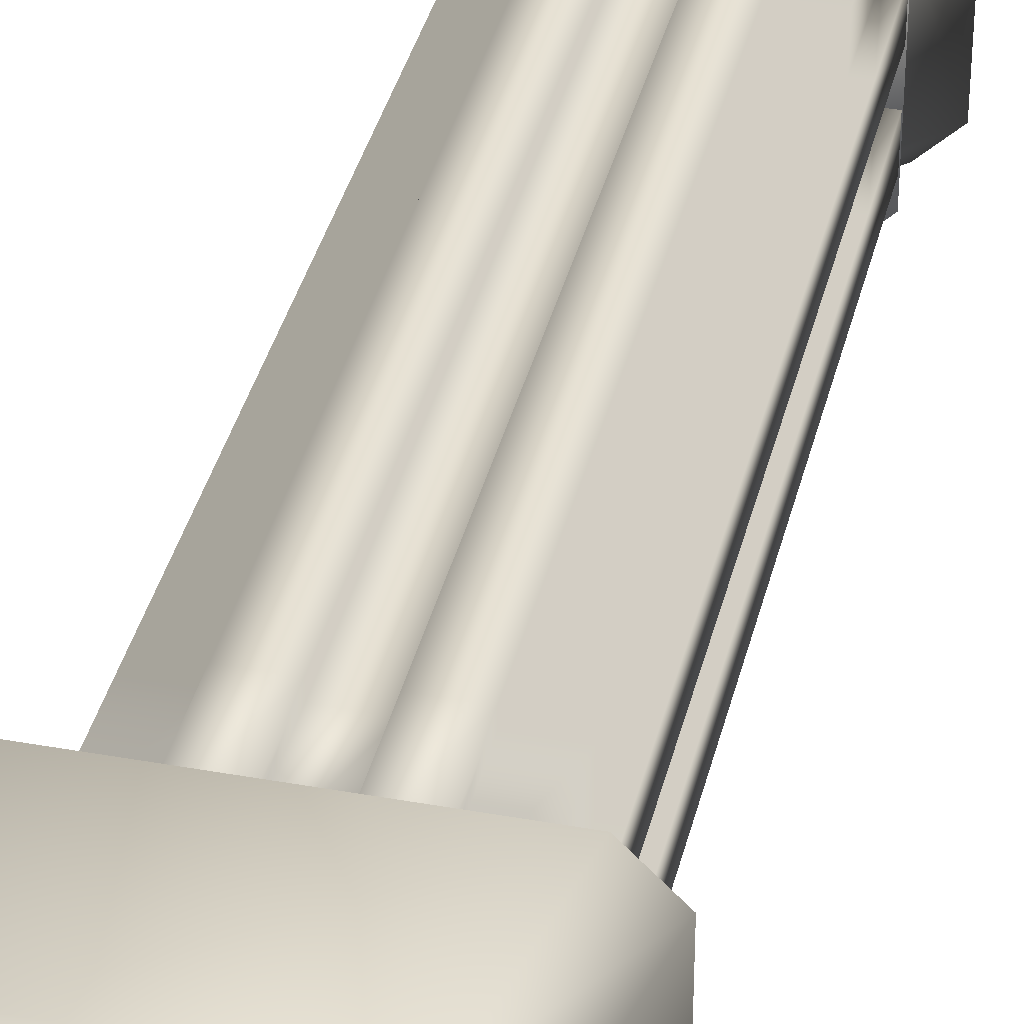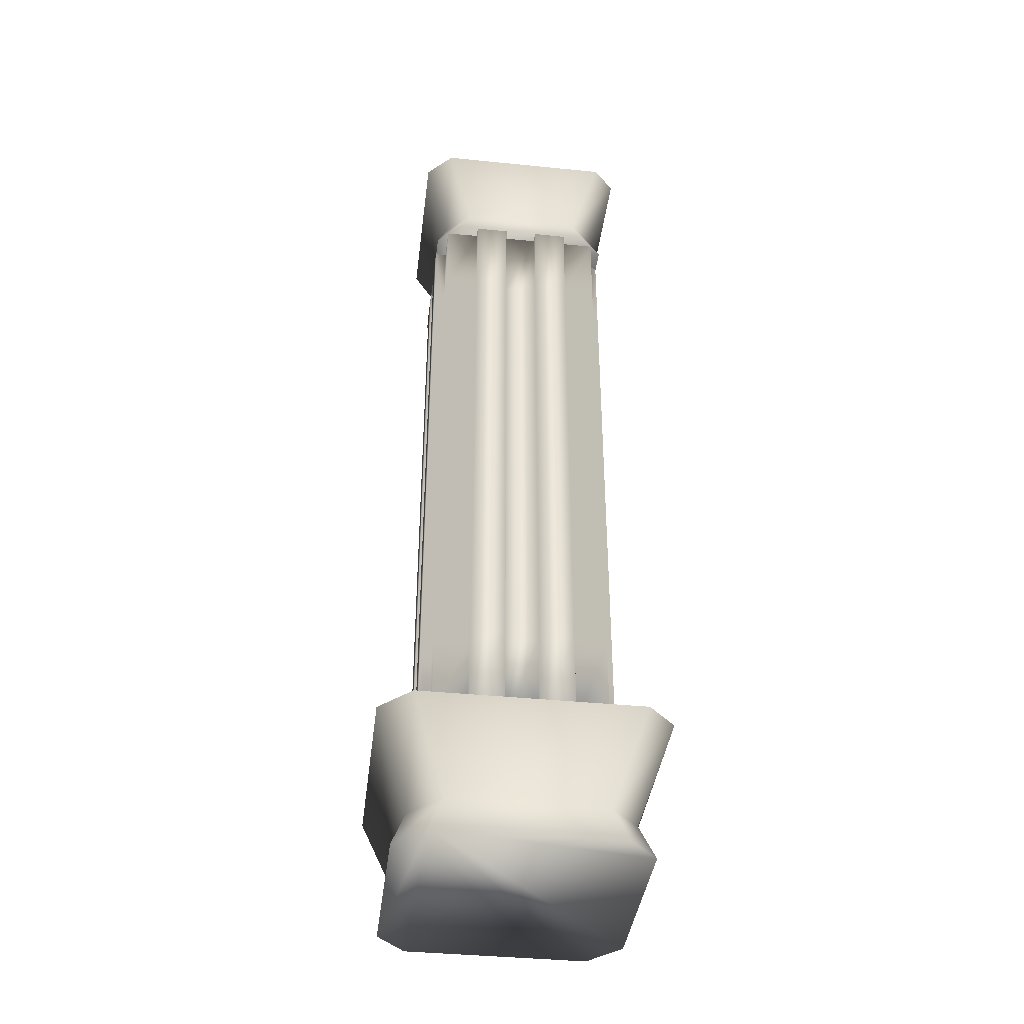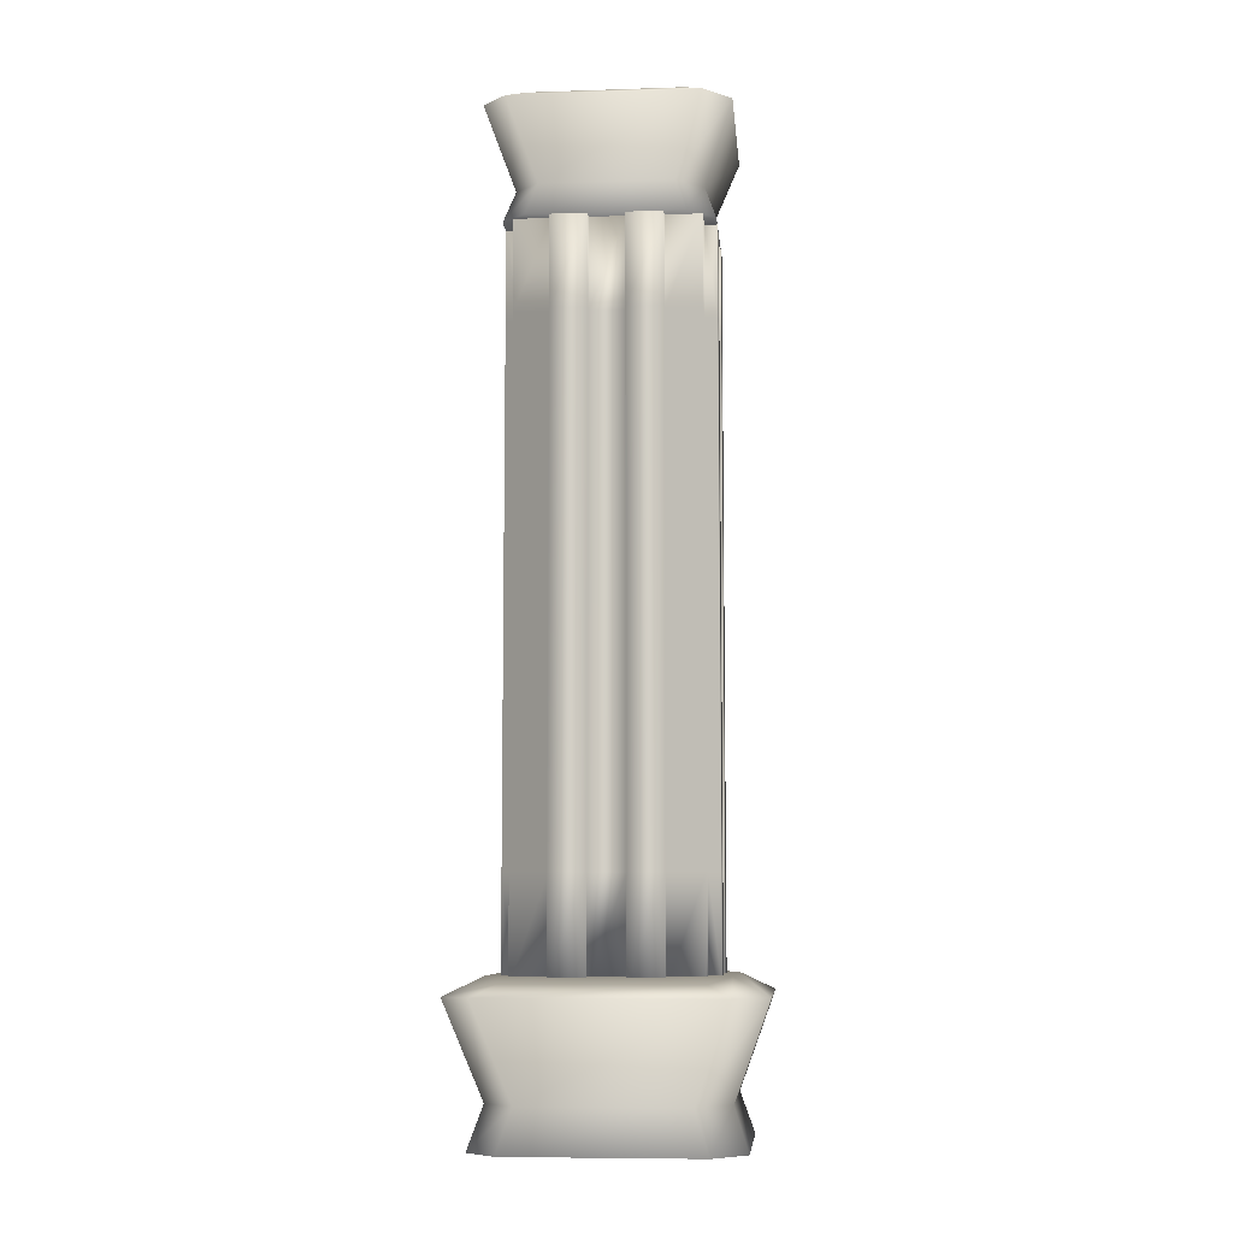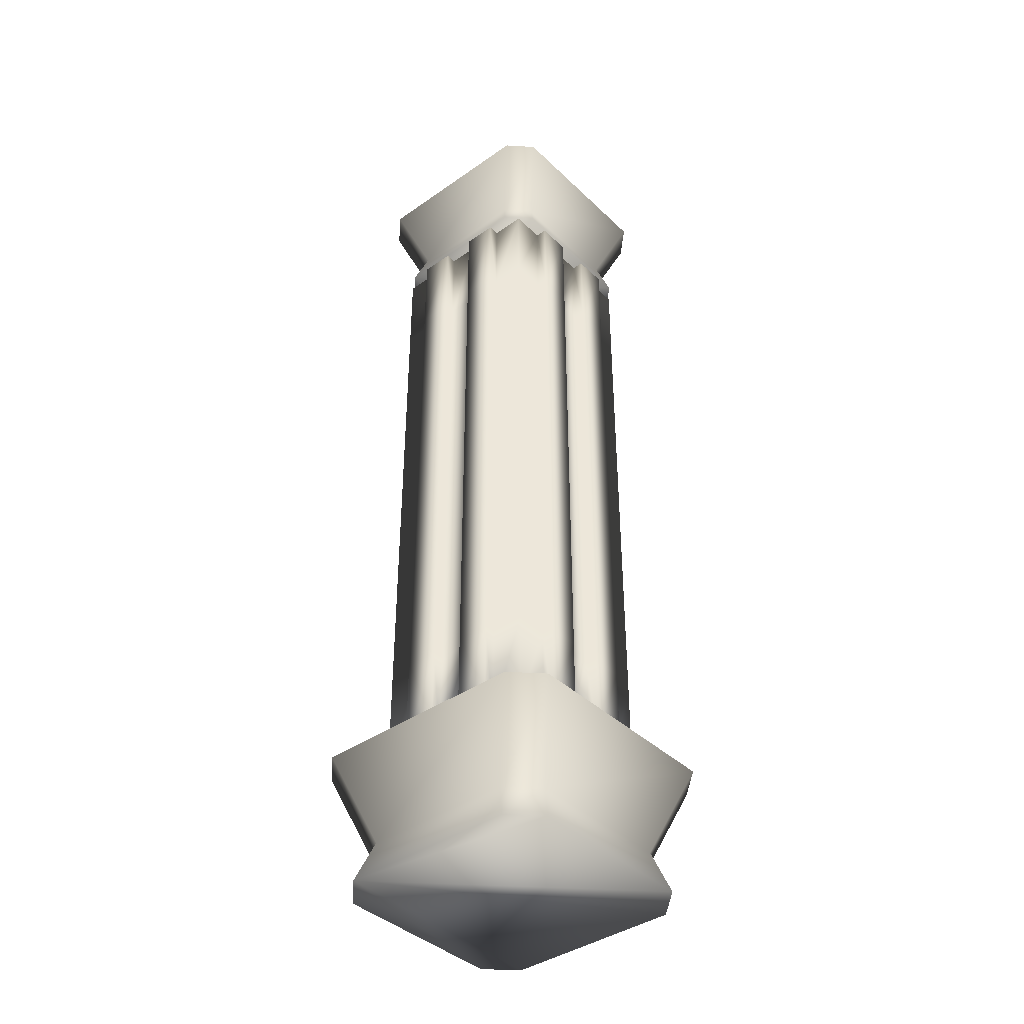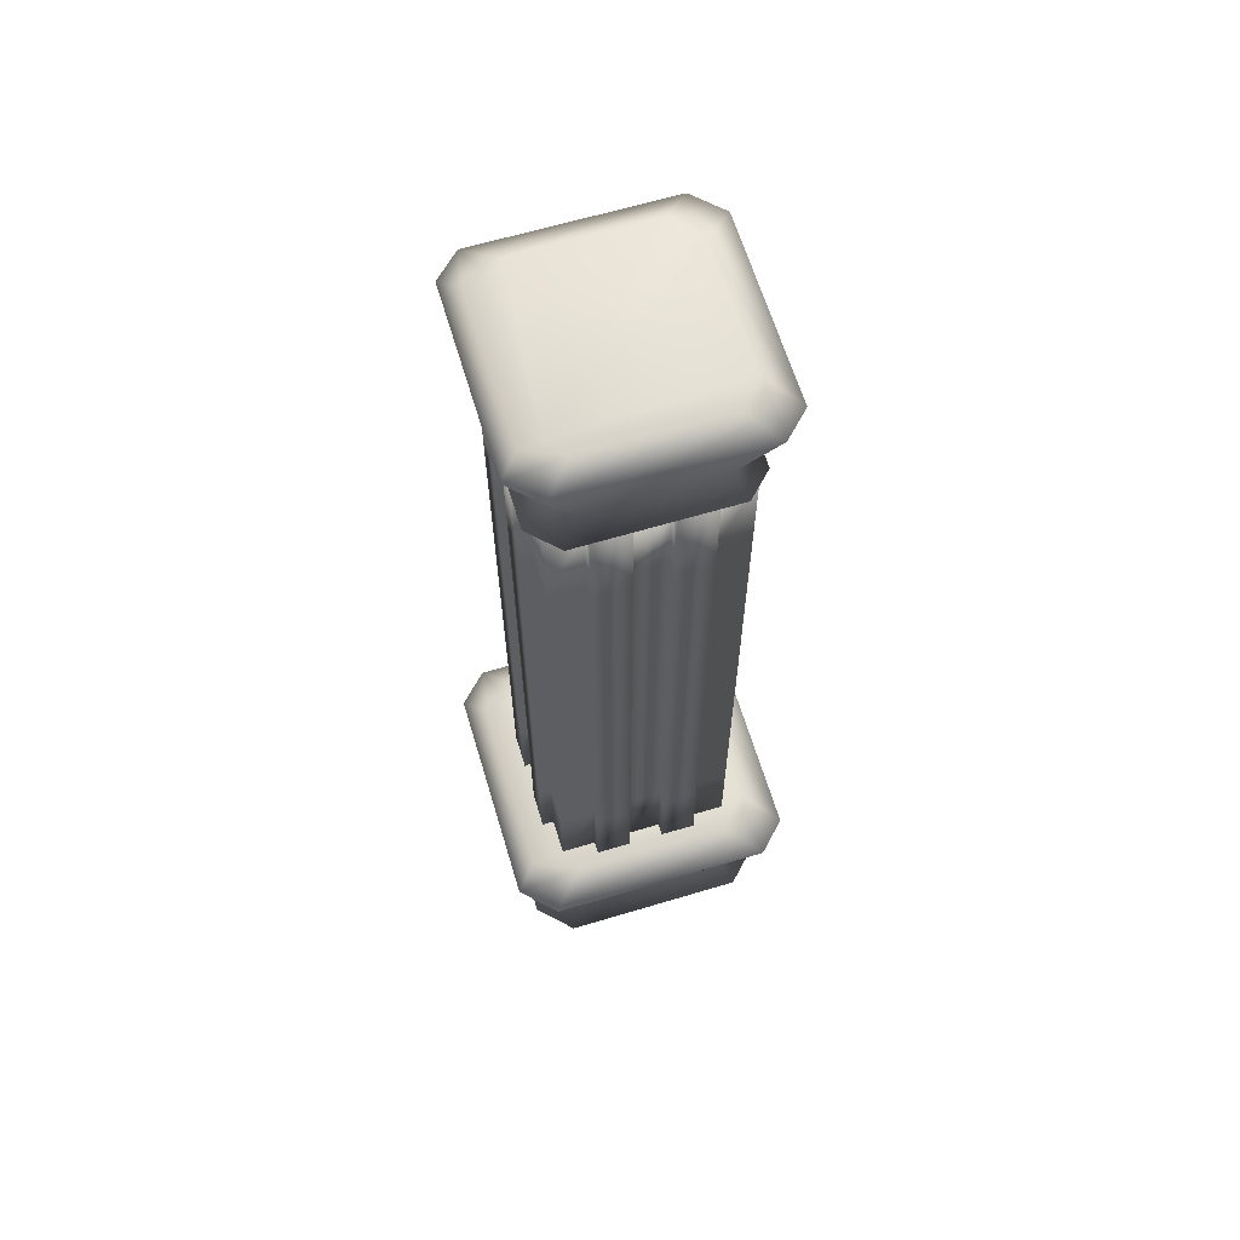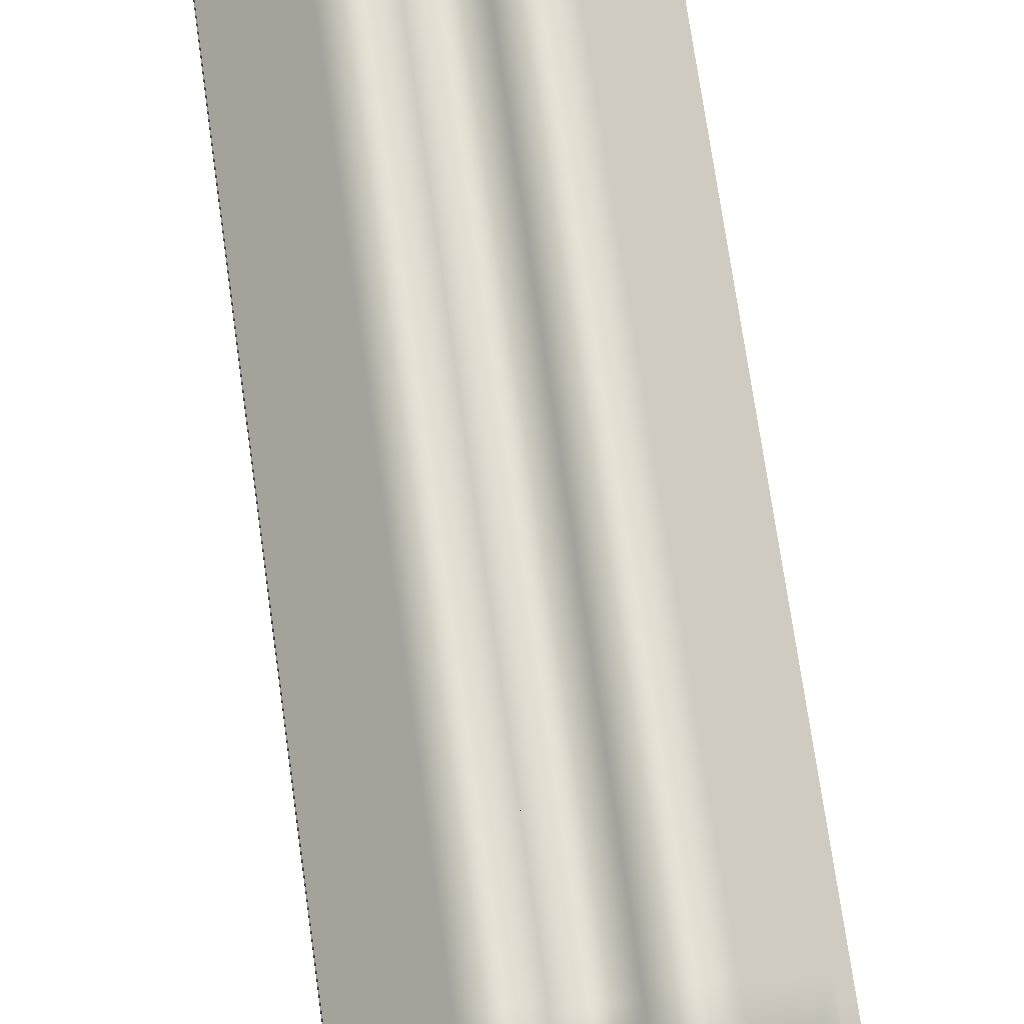
<metadata>
{"format":"obj","ext":"obj","renderer":"f3d","projection":"perspective","resolution":1024,"background":"white","views":[{"elev":36.9,"azim":13.2,"up":"+Z"},{"elev":-39.8,"azim":-7.1,"up":"+Y"},{"elev":-7.8,"azim":-84.8,"up":"+Y"},{"elev":-40.1,"azim":40.8,"up":"+Y"},{"elev":64.1,"azim":-16.8,"up":"+Y"},{"elev":65.8,"azim":-7.7,"up":"+Z"}]}
</metadata>
<code>
v  -8.744 0.9144 3.403
v  -8.744 0.9144 3.009
v  -8.35 0.9144 3.009
v  -8.35 0.9144 3.403
v  -7.956 0.9144 3.009
v  -7.956 0.9144 3.403
v  -7.563 0.9144 3.009
v  -7.563 0.9144 3.403
v  -7.169 0.9144 3.009
v  -7.169 0.9144 3.403
v  -6.775 0.9144 3.009
v  -6.775 0.9144 3.403
v  -8.744 0.9144 2.615
v  -8.35 0.9144 2.615
v  -7.956 0.9144 2.615
v  -7.563 0.9144 2.615
v  -7.169 0.9144 2.615
v  -6.775 0.9144 2.615
v  -8.744 0.9144 2.222
v  -8.35 0.9144 2.222
v  -7.956 0.9144 2.222
v  -7.563 0.9144 2.222
v  -7.169 0.9144 2.222
v  -6.775 0.9144 2.222
v  -8.744 0.9144 1.828
v  -8.35 0.9144 1.828
v  -7.956 0.9144 1.828
v  -7.563 0.9144 1.828
v  -7.169 0.9144 1.828
v  -6.775 0.9144 1.828
v  -8.744 0.9144 1.434
v  -8.35 0.9144 1.434
v  -7.956 0.9144 1.434
v  -7.563 0.9144 1.434
v  -7.169 0.9144 1.434
v  -6.775 0.9144 1.434
v  -8.744 8.788 3.403
v  -8.35 8.794 3.403
v  -8.35 8.794 3.009
v  -8.744 8.788 3.009
v  -7.956 8.794 3.403
v  -7.956 8.794 3.009
v  -7.563 8.794 3.403
v  -7.563 8.794 3.009
v  -7.169 8.792 3.403
v  -7.169 8.792 3.009
v  -6.775 8.792 3.403
v  -6.775 8.792 3.009
v  -8.35 8.788 2.615
v  -8.744 8.788 2.615
v  -7.956 8.788 2.615
v  -7.563 8.788 2.615
v  -7.169 8.788 2.615
v  -6.775 8.788 2.615
v  -8.35 8.788 2.222
v  -8.744 8.788 2.222
v  -7.956 8.788 2.222
v  -7.563 8.788 2.222
v  -7.169 8.788 2.222
v  -6.775 8.788 2.222
v  -8.35 8.788 1.828
v  -8.744 8.788 1.828
v  -7.956 8.788 1.828
v  -7.563 8.788 1.828
v  -7.169 8.788 1.828
v  -6.775 8.788 1.828
v  -8.35 8.788 1.434
v  -8.744 8.788 1.434
v  -7.956 8.788 1.434
v  -7.563 8.788 1.434
v  -7.169 8.788 1.434
v  -6.775 8.788 1.434
v  -8.35 2.046 3.403
v  -8.744 2.046 3.403
v  -8.35 0.9144 3.535
v  -7.956 0.9144 3.535
v  -7.956 2.046 3.535
v  -8.35 2.046 3.535
v  -7.563 2.046 3.403
v  -7.956 2.046 3.403
v  -7.563 0.9144 3.535
v  -7.169 0.9144 3.535
v  -7.169 2.046 3.535
v  -7.563 2.046 3.535
v  -6.775 2.046 3.403
v  -7.169 2.046 3.403
v  -8.35 7.788 3.403
v  -8.744 7.788 3.403
v  -7.956 7.788 3.535
v  -8.35 7.788 3.535
v  -7.563 7.788 3.403
v  -7.956 7.788 3.403
v  -7.169 7.788 3.535
v  -7.563 7.788 3.535
v  -6.775 7.788 3.403
v  -7.169 7.788 3.403
v  -7.956 8.794 3.535
v  -8.35 8.794 3.535
v  -7.169 8.792 3.535
v  -7.563 8.794 3.535
v  -6.775 2.046 3.009
v  -6.643 0.9144 3.009
v  -6.643 0.9144 2.615
v  -6.643 2.046 2.615
v  -6.643 2.046 3.009
v  -6.775 2.046 2.222
v  -6.775 2.046 2.615
v  -6.643 0.9144 2.222
v  -6.643 0.9144 1.828
v  -6.643 2.046 1.828
v  -6.643 2.046 2.222
v  -6.775 2.046 1.434
v  -6.775 2.046 1.828
v  -6.775 7.788 3.009
v  -6.643 7.788 2.615
v  -6.643 7.788 3.009
v  -6.775 7.788 2.222
v  -6.775 7.788 2.615
v  -6.643 7.788 1.828
v  -6.643 7.788 2.222
v  -6.775 7.788 1.434
v  -6.775 7.788 1.828
v  -6.643 8.788 2.615
v  -6.643 8.792 3.009
v  -6.643 8.788 1.828
v  -6.643 8.788 2.222
v  -7.169 2.046 1.434
v  -7.169 0.9144 1.302
v  -7.563 0.9144 1.302
v  -7.563 2.046 1.302
v  -7.169 2.046 1.302
v  -7.956 2.046 1.434
v  -7.563 2.046 1.434
v  -7.956 0.9144 1.302
v  -8.35 0.9144 1.302
v  -8.35 2.046 1.302
v  -7.956 2.046 1.302
v  -8.744 2.046 1.434
v  -8.35 2.046 1.434
v  -7.169 7.788 1.434
v  -7.563 7.788 1.302
v  -7.169 7.788 1.302
v  -7.956 7.788 1.434
v  -7.563 7.788 1.434
v  -8.35 7.788 1.302
v  -7.956 7.788 1.302
v  -8.744 7.788 1.434
v  -8.35 7.788 1.434
v  -7.563 8.788 1.302
v  -7.169 8.788 1.302
v  -8.35 8.788 1.302
v  -7.956 8.788 1.302
v  -8.744 2.046 1.828
v  -8.876 0.9144 1.828
v  -8.876 0.9144 2.222
v  -8.876 2.046 2.222
v  -8.876 2.046 1.828
v  -8.744 2.046 2.615
v  -8.744 2.046 2.222
v  -8.876 0.9144 2.615
v  -8.876 0.9144 3.009
v  -8.876 2.046 3.009
v  -8.876 2.046 2.615
v  -8.744 2.046 3.009
v  -8.744 7.788 1.828
v  -8.876 7.788 2.222
v  -8.876 7.788 1.828
v  -8.744 7.788 2.615
v  -8.744 7.788 2.222
v  -8.876 7.788 3.009
v  -8.876 7.788 2.615
v  -8.744 7.788 3.009
v  -8.876 8.788 2.222
v  -8.876 8.788 1.828
v  -8.876 8.788 3.009
v  -8.876 8.788 2.615
o Box001
g Box001
f 1 2 3 4
f 4 3 5 6
f 6 5 7 8
f 8 7 9 10
f 10 9 11 12
f 2 13 14 3
f 3 14 15 5
f 5 15 16 7
f 7 16 17 9
f 9 17 18 11
f 13 19 20 14
f 14 20 21 15
f 15 21 22 16
f 16 22 23 17
f 17 23 24 18
f 19 25 26 20
f 20 26 27 21
f 21 27 28 22
f 22 28 29 23
f 23 29 30 24
f 25 31 32 26
f 26 32 33 27
f 27 33 34 28
f 28 34 35 29
f 29 35 36 30
f 37 38 39 40
f 38 41 42 39
f 41 43 44 42
f 43 45 46 44
f 45 47 48 46
f 40 39 49 50
f 39 42 51 49
f 42 44 52 51
f 44 46 53 52
f 46 48 54 53
f 50 49 55 56
f 49 51 57 55
f 51 52 58 57
f 52 53 59 58
f 53 54 60 59
f 56 55 61 62
f 55 57 63 61
f 57 58 64 63
f 58 59 65 64
f 59 60 66 65
f 62 61 67 68
f 61 63 69 67
f 63 64 70 69
f 64 65 71 70
f 65 66 72 71
f 1 4 73 74
f 75 76 77 78
f 6 8 79 80
f 81 82 83 84
f 10 12 85 86
f 74 73 87 88
f 78 77 89 90
f 80 79 91 92
f 84 83 93 94
f 86 85 95 96
f 88 87 38 37
f 90 89 97 98
f 92 91 43 41
f 94 93 99 100
f 96 95 47 45
f 12 11 101 85
f 102 103 104 105
f 18 24 106 107
f 108 109 110 111
f 30 36 112 113
f 85 101 114 95
f 105 104 115 116
f 107 106 117 118
f 111 110 119 120
f 113 112 121 122
f 95 114 48 47
f 116 115 123 124
f 118 117 60 54
f 120 119 125 126
f 122 121 72 66
f 36 35 127 112
f 128 129 130 131
f 34 33 132 133
f 134 135 136 137
f 32 31 138 139
f 112 127 140 121
f 131 130 141 142
f 133 132 143 144
f 137 136 145 146
f 139 138 147 148
f 121 140 71 72
f 142 141 149 150
f 144 143 69 70
f 146 145 151 152
f 148 147 68 67
f 31 25 153 138
f 154 155 156 157
f 19 13 158 159
f 160 161 162 163
f 2 1 74 164
f 138 153 165 147
f 157 156 166 167
f 159 158 168 169
f 163 162 170 171
f 164 74 88 172
f 147 165 62 68
f 167 166 173 174
f 169 168 50 56
f 171 170 175 176
f 172 88 37 40
f 25 19 155 154
f 19 159 156 155
f 159 169 166 156
f 169 56 173 166
f 56 62 174 173
f 62 165 167 174
f 165 153 157 167
f 153 25 154 157
f 13 2 161 160
f 2 164 162 161
f 164 172 170 162
f 172 40 175 170
f 40 50 176 175
f 50 168 171 176
f 168 158 163 171
f 158 13 160 163
f 4 6 76 75
f 6 80 77 76
f 80 92 89 77
f 92 41 97 89
f 41 38 98 97
f 38 87 90 98
f 87 73 78 90
f 73 4 75 78
f 8 10 82 81
f 10 86 83 82
f 86 96 93 83
f 96 45 99 93
f 45 43 100 99
f 43 91 94 100
f 91 79 84 94
f 79 8 81 84
f 11 18 103 102
f 18 107 104 103
f 107 118 115 104
f 118 54 123 115
f 54 48 124 123
f 48 114 116 124
f 114 101 105 116
f 101 11 102 105
f 24 30 109 108
f 30 113 110 109
f 113 122 119 110
f 122 66 125 119
f 66 60 126 125
f 60 117 120 126
f 117 106 111 120
f 106 24 108 111
f 35 34 129 128
f 34 133 130 129
f 133 144 141 130
f 144 70 149 141
f 70 71 150 149
f 71 140 142 150
f 140 127 131 142
f 127 35 128 131
f 33 32 135 134
f 32 139 136 135
f 139 148 145 136
f 148 67 151 145
f 67 69 152 151
f 69 143 146 152
f 143 132 137 146
f 132 33 134 137
v  -8.576 8.794 3.538
v  -8.873 8.794 3.242
v  -8.873 8.794 1.566
v  -8.608 8.794 1.302
v  -6.932 8.794 1.302
v  -6.636 8.794 1.597
v  -6.636 8.794 3.273
v  -6.901 8.794 3.538
v  -8.63 10.17 3.235
v  -8.452 10.17 3.413
v  -7.026 10.17 3.413
v  -6.761 10.17 3.148
v  -6.761 10.17 1.722
v  -7.057 10.17 1.426
v  -8.483 10.17 1.426
v  -8.63 10.17 1.573
v  -7.026 9.165 3.413
v  -8.452 9.165 3.413
v  -6.718 10.01 3.721
v  -8.76 10.01 3.721
v  -6.761 9.165 1.722
v  -6.761 9.165 3.148
v  -6.453 10.01 1.414
v  -6.453 10.01 3.457
v  -8.483 9.165 1.426
v  -7.057 9.165 1.426
v  -8.791 10.01 1.119
v  -6.749 10.01 1.119
v  -8.748 9.165 3.117
v  -8.748 9.165 1.691
v  -9.056 10.01 3.425
v  -9.056 10.01 1.383
v  -8.858 10.11 3.228
v  -8.858 10.11 1.58
o Box002
g Box002
f 177 178 179 180 181 182 183 184
f 185 186 187 188 189 190 191 192
f 177 184 193 194
f 194 193 195 196
f 196 195 187 186
f 183 182 197 198
f 198 197 199 200
f 200 199 189 188
f 181 180 201 202
f 202 201 203 204
f 204 203 191 190
f 179 178 205 206
f 206 205 207 208
f 208 207 209 210
f 182 181 202 197
f 197 202 204 199
f 199 204 190 189
f 180 179 206 201
f 201 206 208 203
f 203 208 210 192 191
f 184 183 198 193
f 193 198 200 195
f 195 200 188 187
f 194 205 178 177
f 196 207 205 194
f 186 185 209 207 196
f 192 210 209 185
v  -8.763 -0.6864 3.809
v  -9.131 -0.6864 3.441
v  -9.131 -0.6864 1.36
v  -8.802 -0.6864 1.031
v  -6.721 -0.6864 1.031
v  -6.353 -0.6864 1.399
v  -6.353 -0.6864 3.48
v  -6.682 -0.6864 3.809
v  -8.829 1.02 3.432
v  -8.608 1.02 3.654
v  -6.837 1.02 3.654
v  -6.508 1.02 3.325
v  -6.508 1.02 1.554
v  -6.876 1.02 1.186
v  -8.647 1.02 1.186
v  -8.829 1.02 1.369
v  -6.837 -0.2258 3.654
v  -8.608 -0.2258 3.654
v  -6.455 0.8257 4.036
v  -8.991 0.8257 4.036
v  -6.508 -0.2258 1.554
v  -6.508 -0.2258 3.325
v  -6.126 0.8257 1.171
v  -6.126 0.8257 3.707
v  -8.647 -0.2258 1.186
v  -6.876 -0.2258 1.186
v  -9.029 0.8257 0.8039
v  -6.493 0.8257 0.8039
v  -8.976 -0.2258 3.286
v  -8.976 -0.2258 1.515
v  -9.358 0.8257 3.669
v  -9.358 0.8257 1.133
v  -9.113 0.9502 3.424
v  -9.113 0.9502 1.377
o Object001
g Object001
f 211 212 213 214 215 216 217 218
f 219 220 221 222 223 224 225 226
f 211 218 227 228
f 228 227 229 230
f 230 229 221 220
f 217 216 231 232
f 232 231 233 234
f 234 233 223 222
f 215 214 235 236
f 236 235 237 238
f 238 237 225 224
f 213 212 239 240
f 240 239 241 242
f 242 241 243 244
f 216 215 236 231
f 231 236 238 233
f 233 238 224 223
f 214 213 240 235
f 235 240 242 237
f 237 242 244 226 225
f 218 217 232 227
f 227 232 234 229
f 229 234 222 221
f 228 239 212 211
f 230 241 239 228
f 220 219 243 241 230
f 226 244 243 219

</code>
